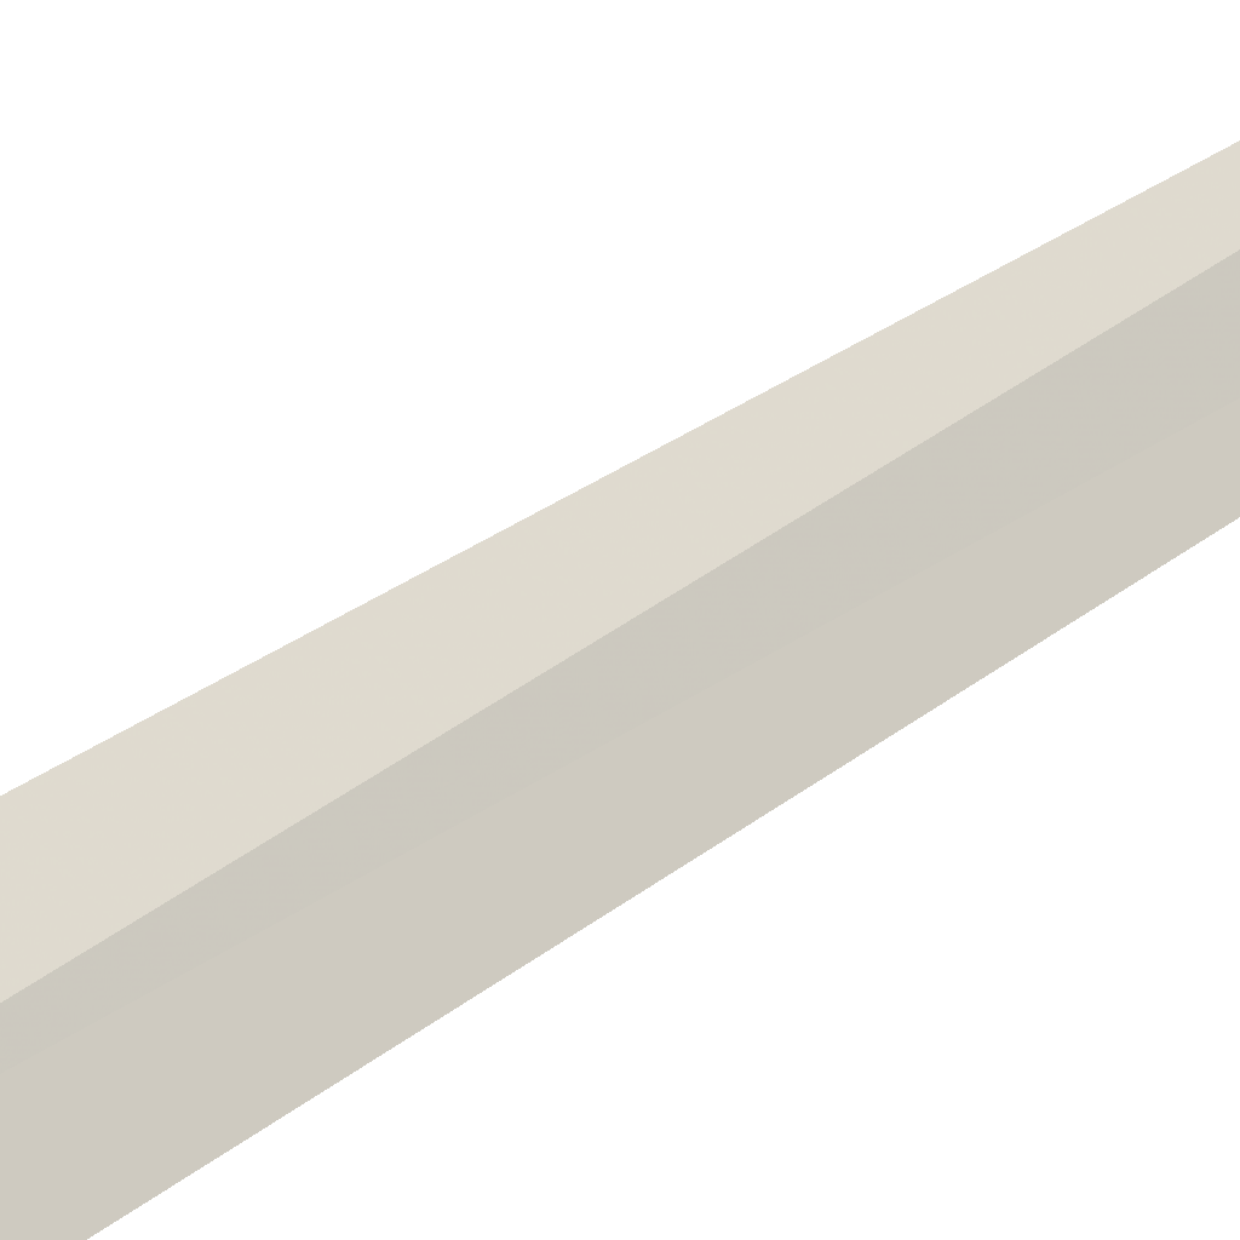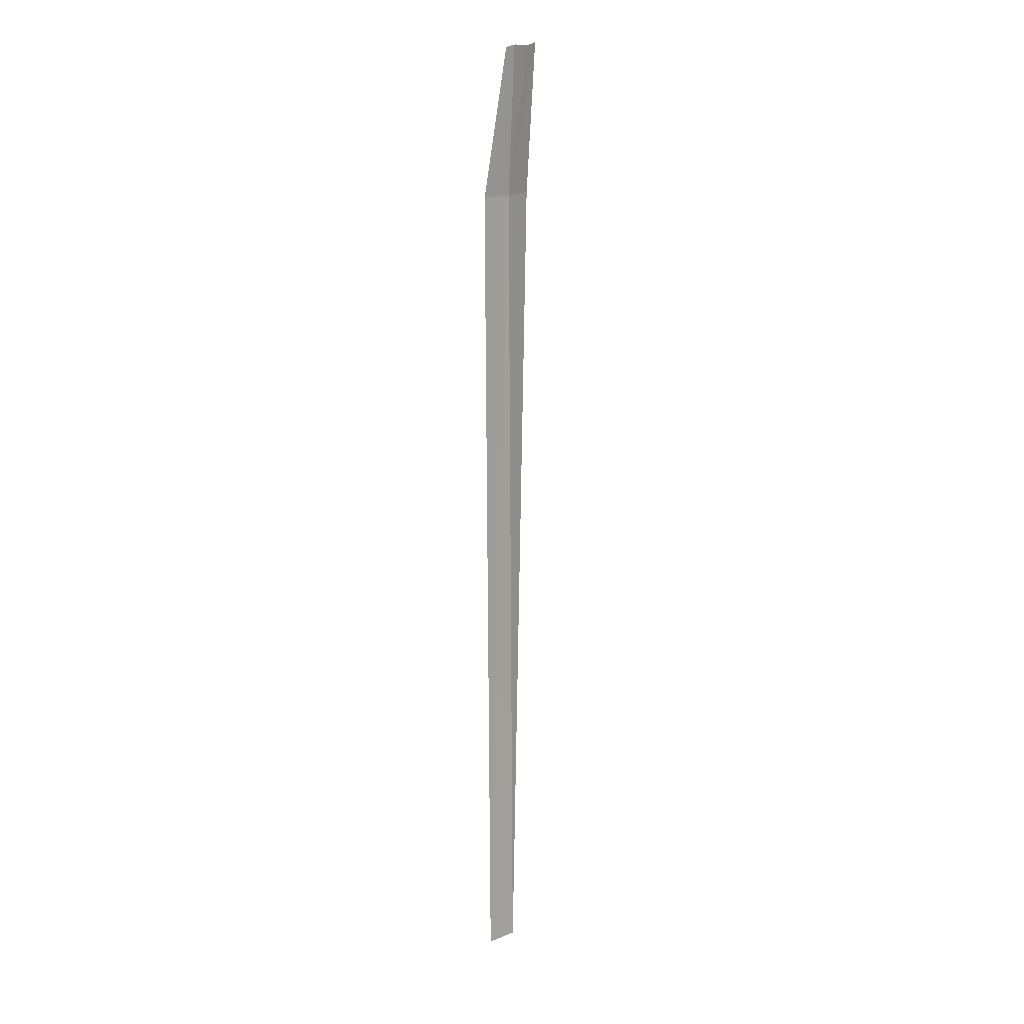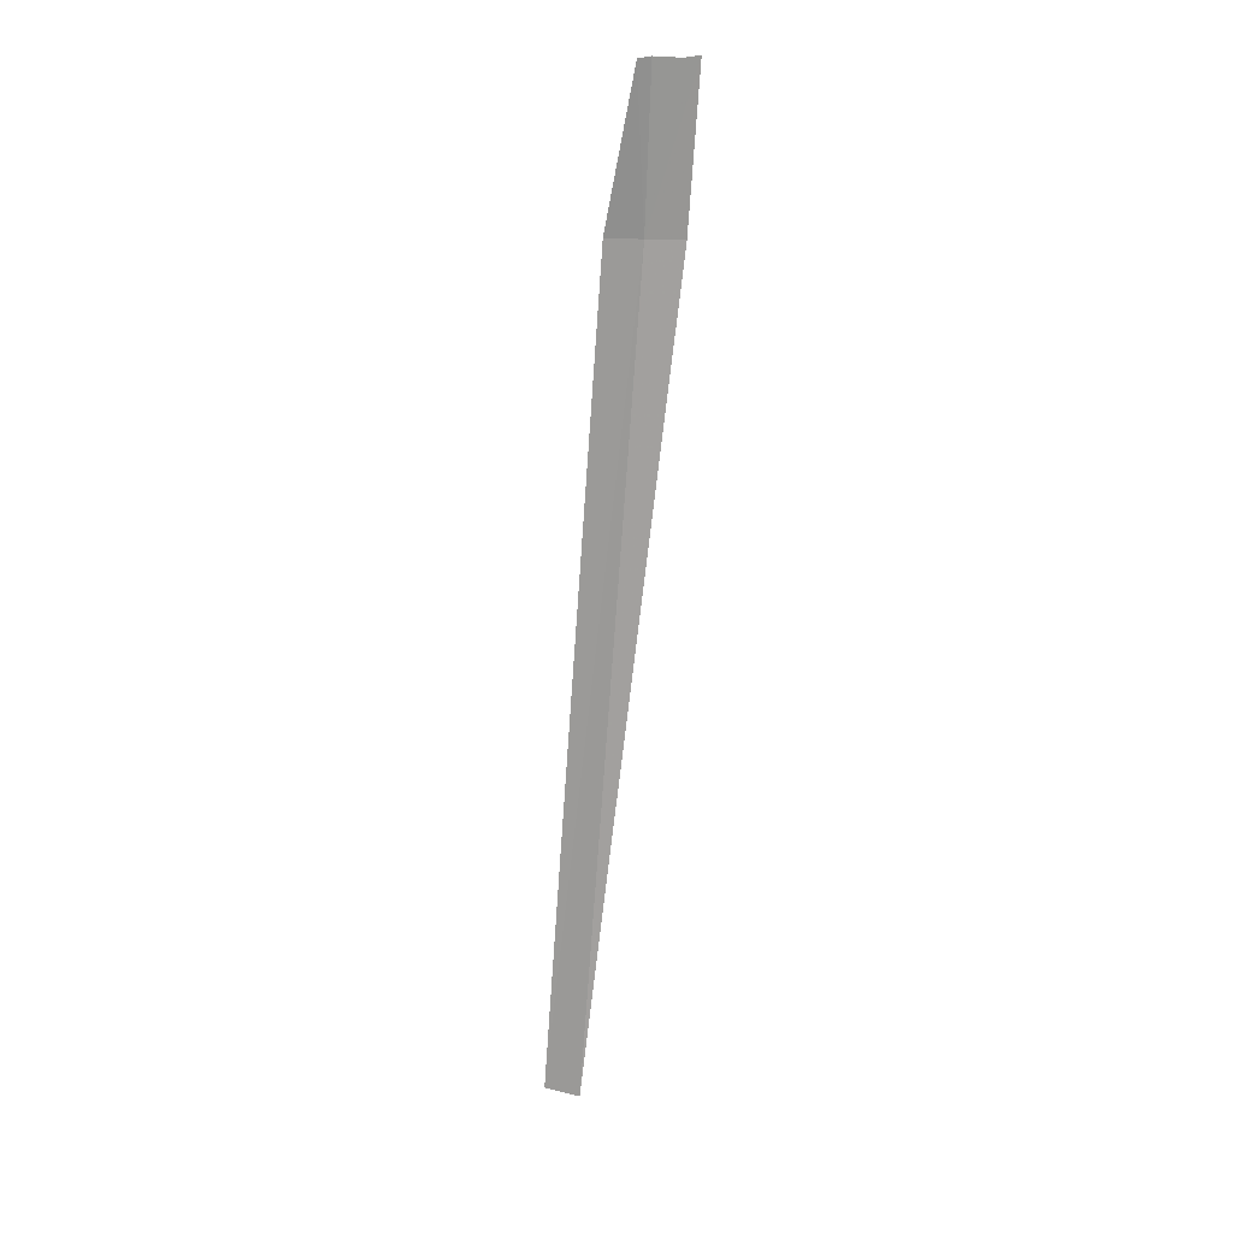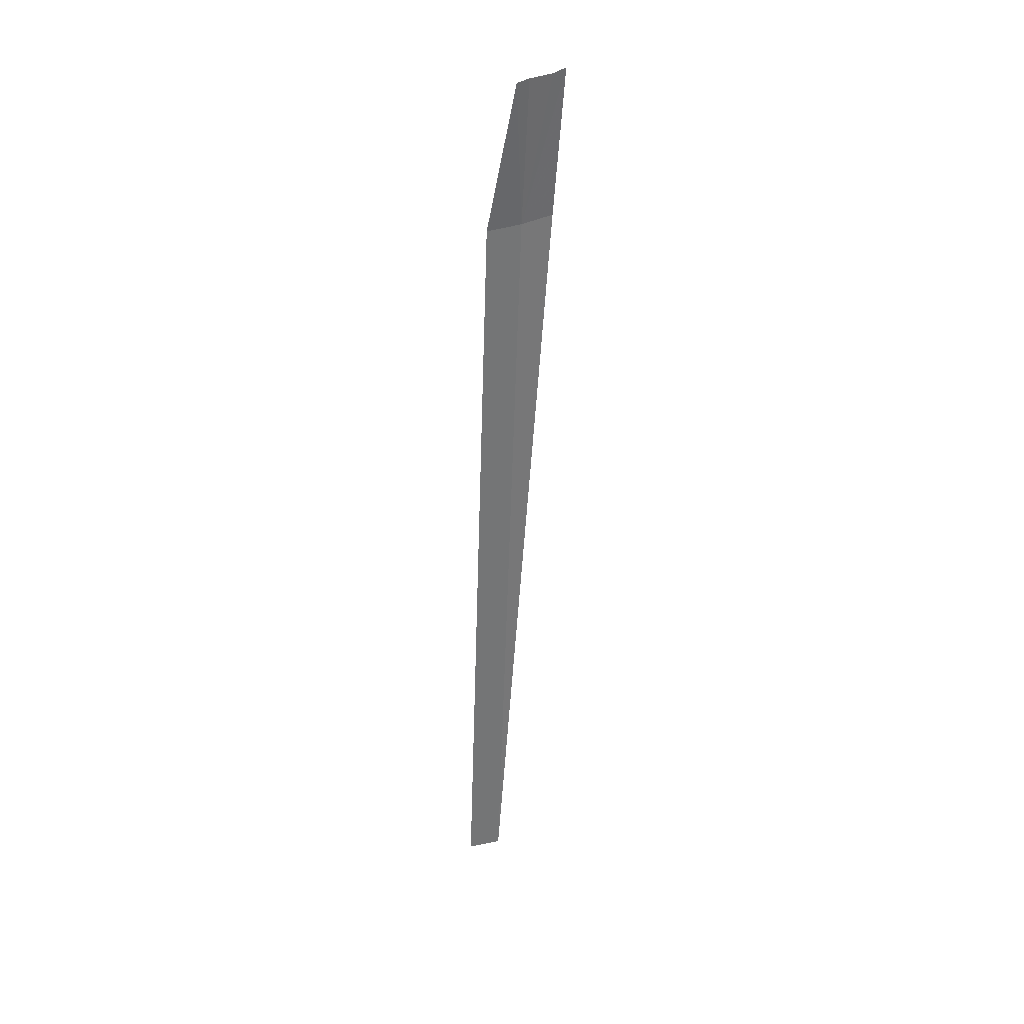
<metadata>
{"format":"obj","ext":"obj","renderer":"f3d","projection":"perspective","resolution":1024,"background":"white","views":[{"elev":37.5,"azim":40.1,"up":"+Y"},{"elev":17.0,"azim":84.9,"up":"+Z"},{"elev":20.4,"azim":146.5,"up":"+Z"},{"elev":38.3,"azim":110.7,"up":"+Z"}]}
</metadata>
<code>
v -635.9 -334.5 -83.63
v -636.3 -334.1 -80.67
v -635.9 -334.4 -80.64
v -636.4 -334.1 -83.63
v -636.6 -333.9 -80.62
v -635.7 -334.6 -80.69
v -635.4 -335.1 -83.64
v -634.5 -334.6 -99.85
v -634 -335.1 -99.78
f 1 3 2
f 1 5 4
f 1 2 5
f 1 6 3
f 1 8 9
f 1 9 7
f 1 4 8
f 1 7 6

</code>
